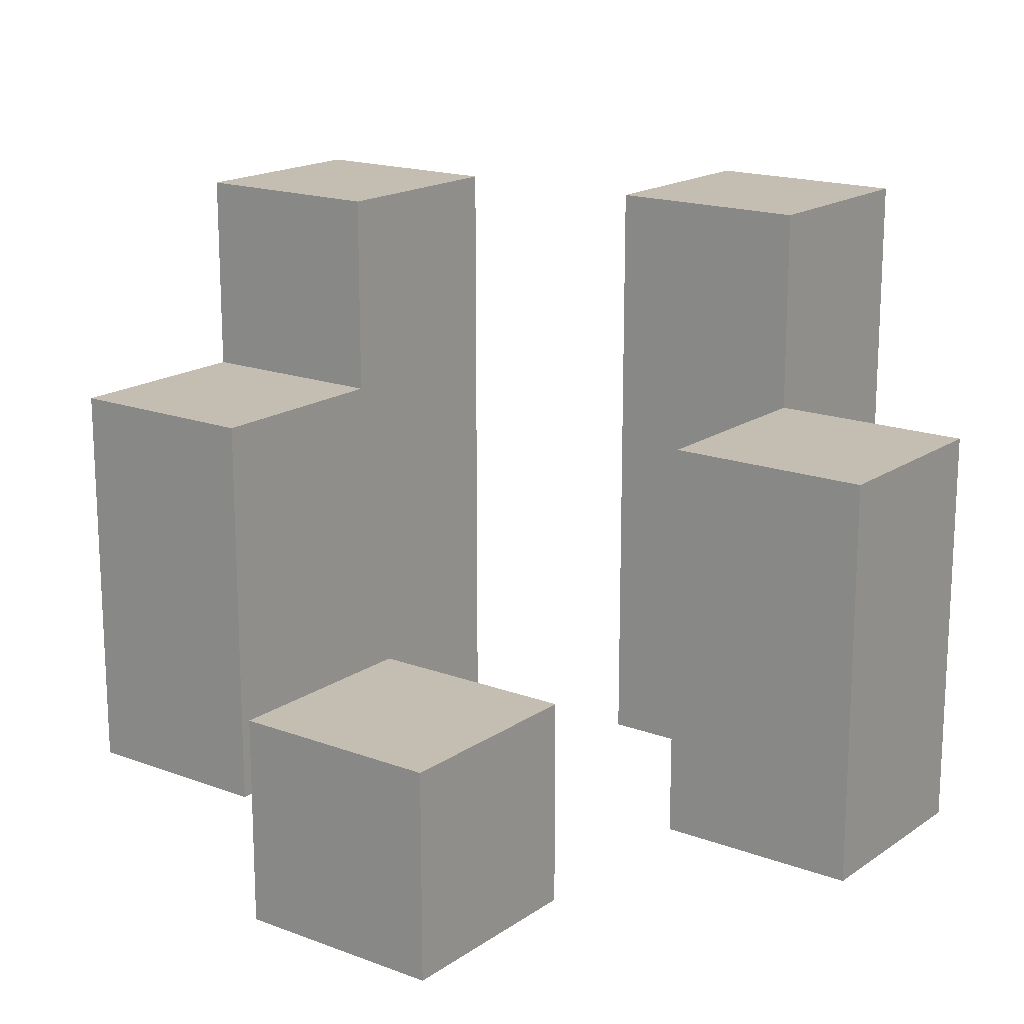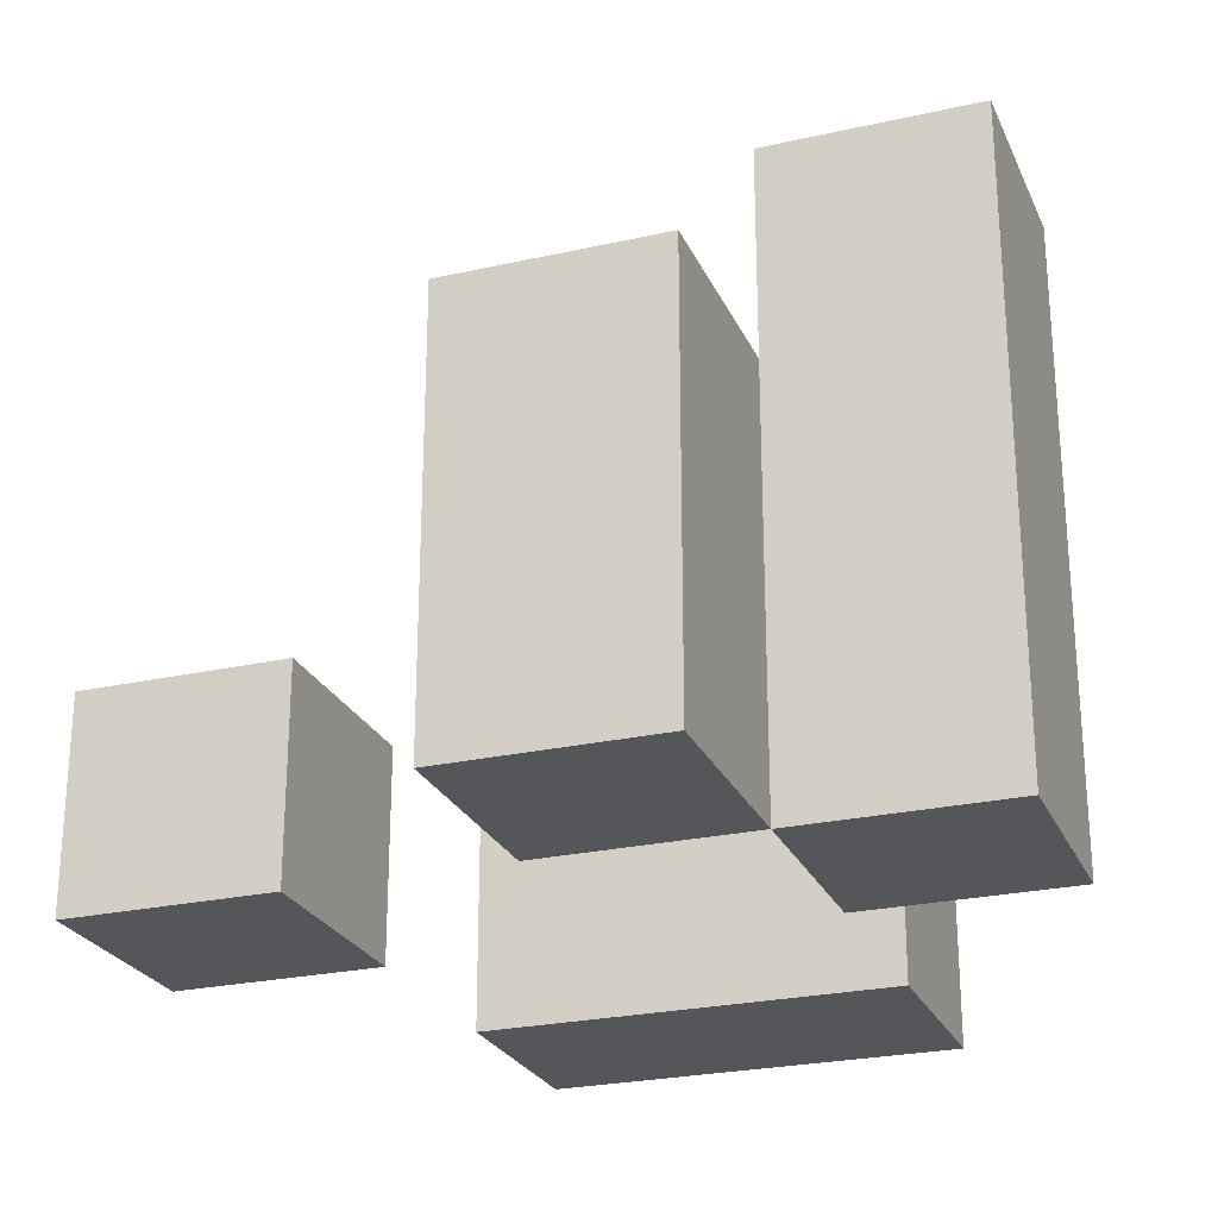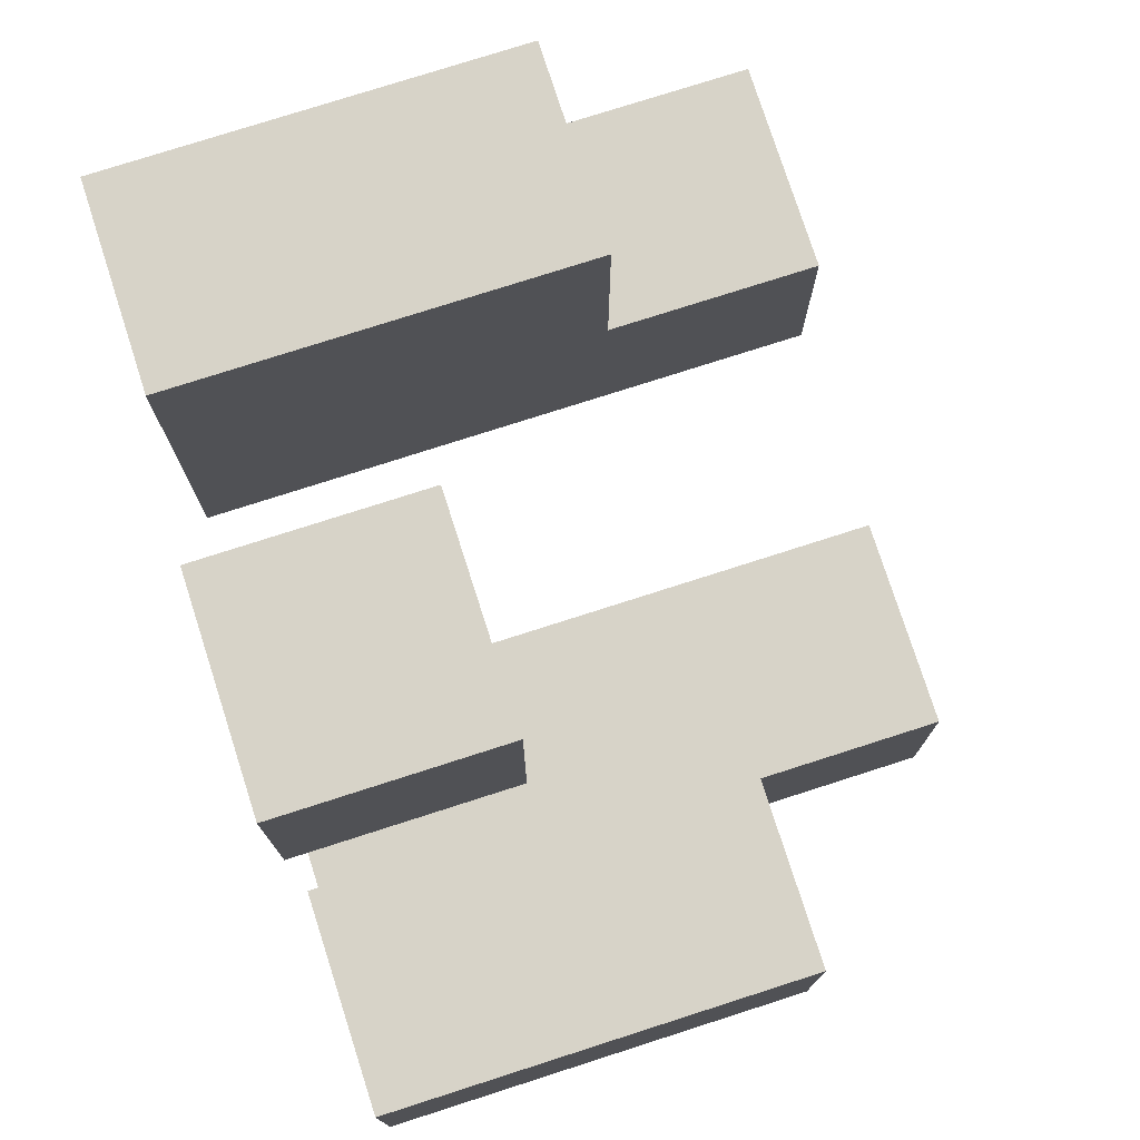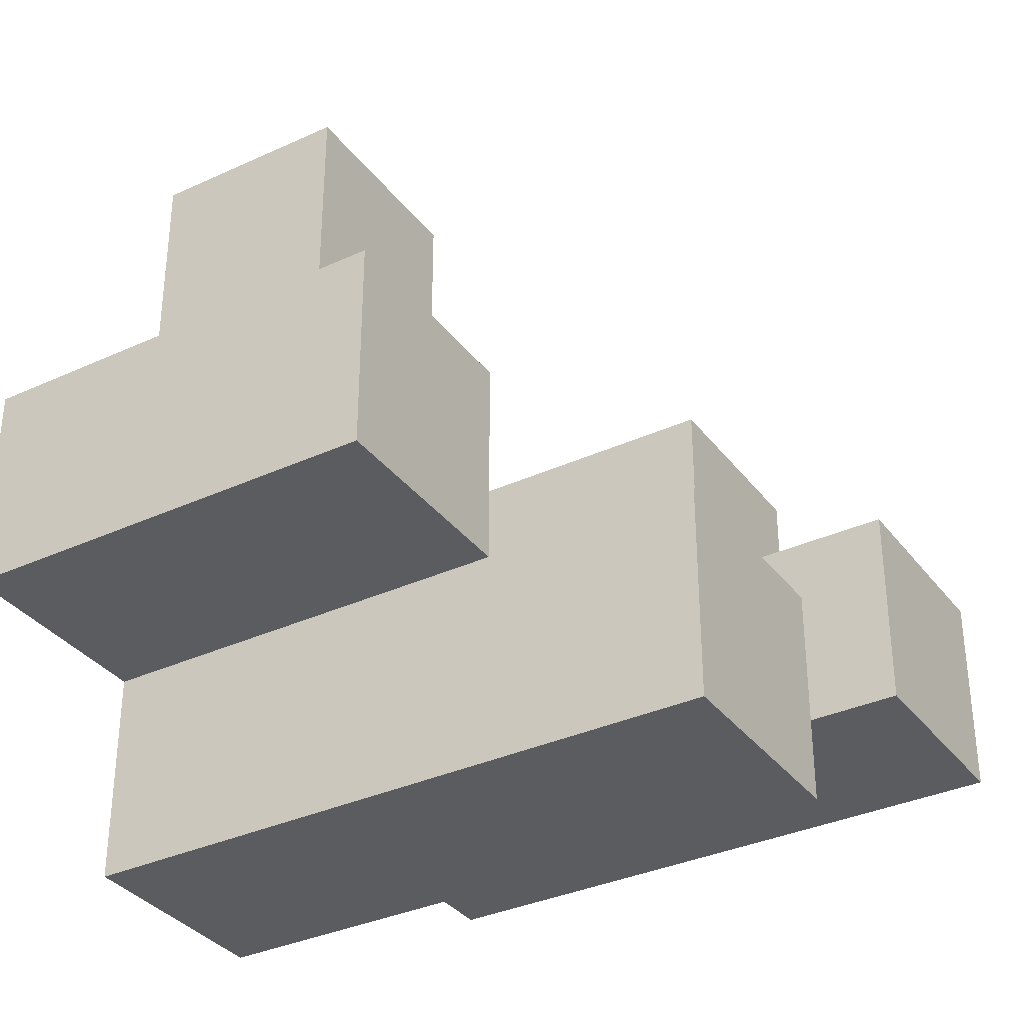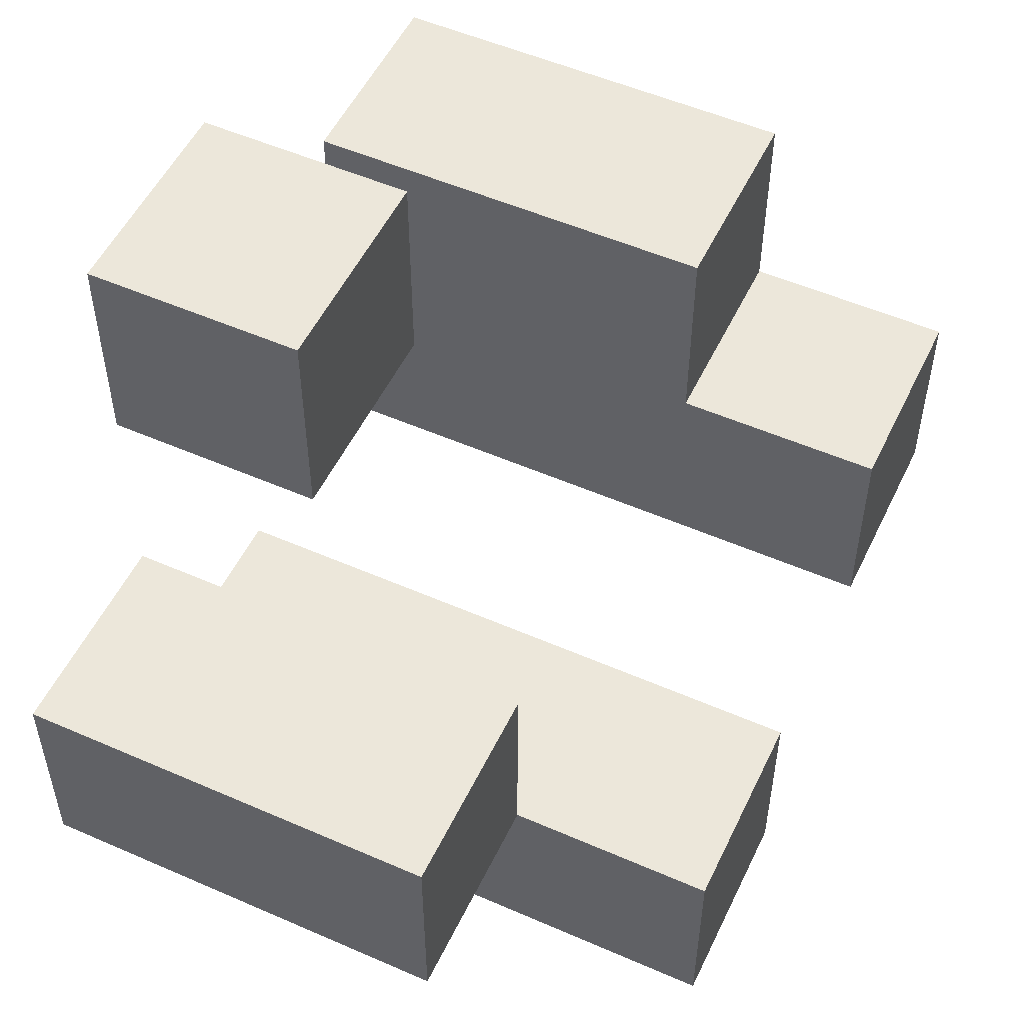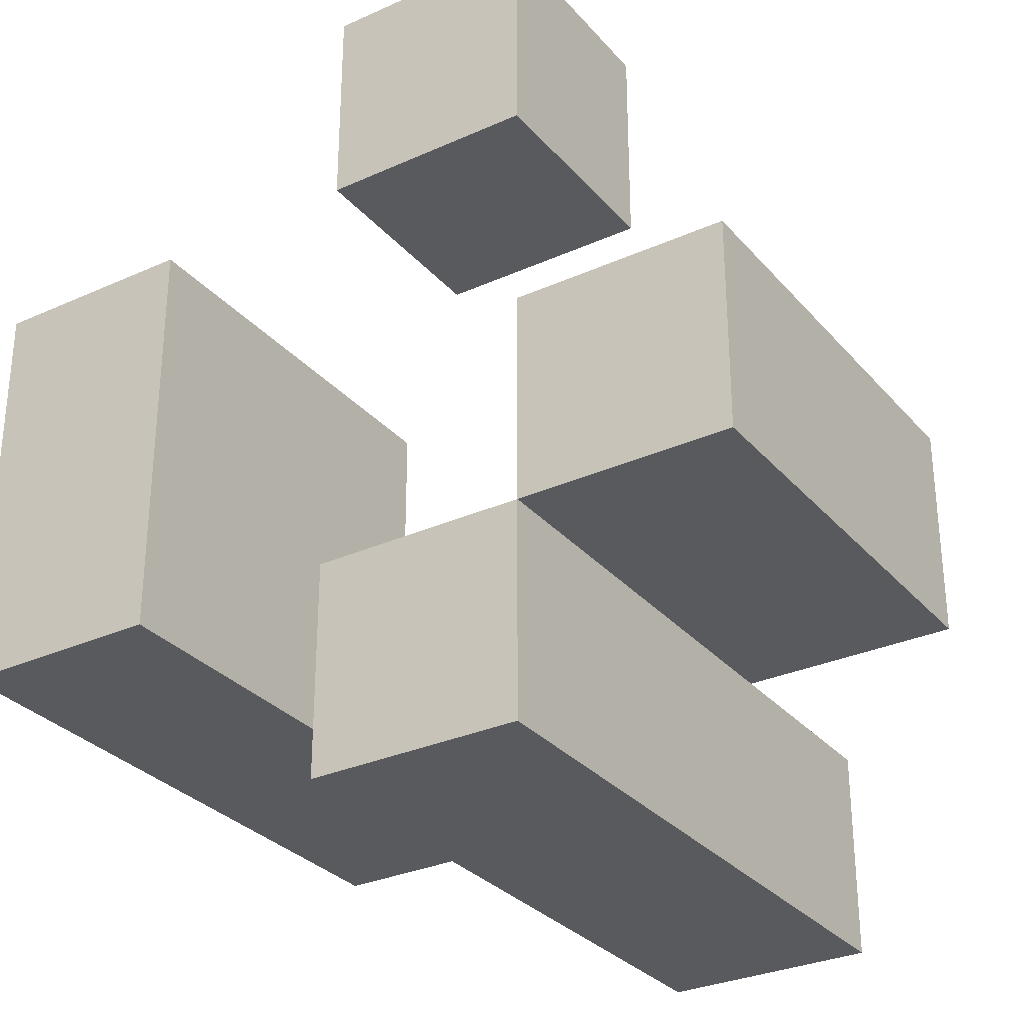
<metadata>
{"format":"obj","ext":"obj","renderer":"f3d","projection":"perspective","resolution":1024,"background":"white","views":[{"elev":17.2,"azim":36.8,"up":"+Y"},{"elev":-25.2,"azim":110.0,"up":"+Y"},{"elev":76.6,"azim":72.2,"up":"+Z"},{"elev":-34.5,"azim":121.7,"up":"+Z"},{"elev":52.7,"azim":115.2,"up":"+Z"},{"elev":-30.5,"azim":33.0,"up":"+Z"}]}
</metadata>
<code>
v -2 0 1
v -2 0 -1
v -2 2 1
v -2 2 -0
v -2 3 -0
v -2 3 -1
v 0 0 2
v 0 0 1
v 0 0 -1
v 0 0 -2
v 0 1 2
v 0 1 1
v 0 3 -1
v 0 3 -2
v 1 0 -0
v 1 0 -1
v 1 2 -0
v 1 2 -1
v -1 0 1
v -1 0 -1
v -1 2 1
v -1 2 -0
v -1 3 -0
v -1 3 -1
v 1 0 2
v 1 0 1
v 1 0 -1
v 1 0 -2
v 1 1 2
v 1 1 1
v 1 2 -1
v 1 3 -1
v 1 3 -2
v 2 0 -0
v 2 0 -1
v 2 2 -0
v 2 2 -1
v 0 0 2
v 0 1 2
v 1 0 2
v 1 1 2
v -2 0 1
v -2 2 1
v -1 0 1
v -1 2 1
v -2 2 -0
v -2 3 -0
v -1 2 -0
v -1 3 -0
v 1 0 -0
v 1 2 -0
v 2 0 -0
v 2 2 -0
v 0 0 -1
v 0 3 -1
v 1 0 -1
v 1 2 -1
v 1 3 -1
v 0 0 1
v 0 1 1
v 1 0 1
v 1 1 1
v -2 0 -1
v -2 3 -1
v -1 0 -1
v -1 3 -1
v 1 0 -1
v 1 2 -1
v 2 0 -1
v 2 2 -1
v 0 0 -2
v 0 3 -2
v 1 0 -2
v 1 3 -2
v 0 0 2
v 1 0 2
v -2 0 1
v -1 0 1
v 0 0 1
v 1 0 1
v 1 0 -0
v 2 0 -0
v -2 0 -1
v -1 0 -1
v 0 0 -1
v 1 0 -1
v 2 0 -1
v 0 0 -2
v 1 0 -2
v 0 1 2
v 1 1 2
v 0 1 1
v 1 1 1
v -2 2 1
v -1 2 1
v -2 2 -0
v -1 2 -0
v 1 2 -0
v 2 2 -0
v 1 2 -1
v 2 2 -1
v -2 3 -0
v -1 3 -0
v -2 3 -1
v -1 3 -1
v 0 3 -1
v 1 3 -1
v 0 3 -2
v 1 3 -2
f 3 2 1
f 4 2 3
f 5 2 4
f 6 2 5
f 11 8 7
f 12 8 11
f 13 10 9
f 14 10 13
f 17 16 15
f 18 16 17
f 19 20 21
f 21 20 22
f 22 20 23
f 23 20 24
f 25 26 29
f 29 26 30
f 27 28 31
f 31 28 32
f 32 28 33
f 34 35 36
f 36 35 37
f 40 39 38
f 41 39 40
f 44 43 42
f 45 43 44
f 48 47 46
f 49 47 48
f 52 51 50
f 53 51 52
f 56 55 54
f 57 55 56
f 58 55 57
f 59 60 61
f 61 60 62
f 63 64 65
f 65 64 66
f 67 68 69
f 69 68 70
f 71 72 73
f 73 72 74
f 79 76 75
f 80 76 79
f 83 78 77
f 84 78 83
f 86 82 81
f 87 82 86
f 88 86 85
f 89 86 88
f 90 91 92
f 92 91 93
f 94 95 96
f 96 95 97
f 98 99 100
f 100 99 101
f 102 103 104
f 104 103 105
f 106 107 108
f 108 107 109

</code>
